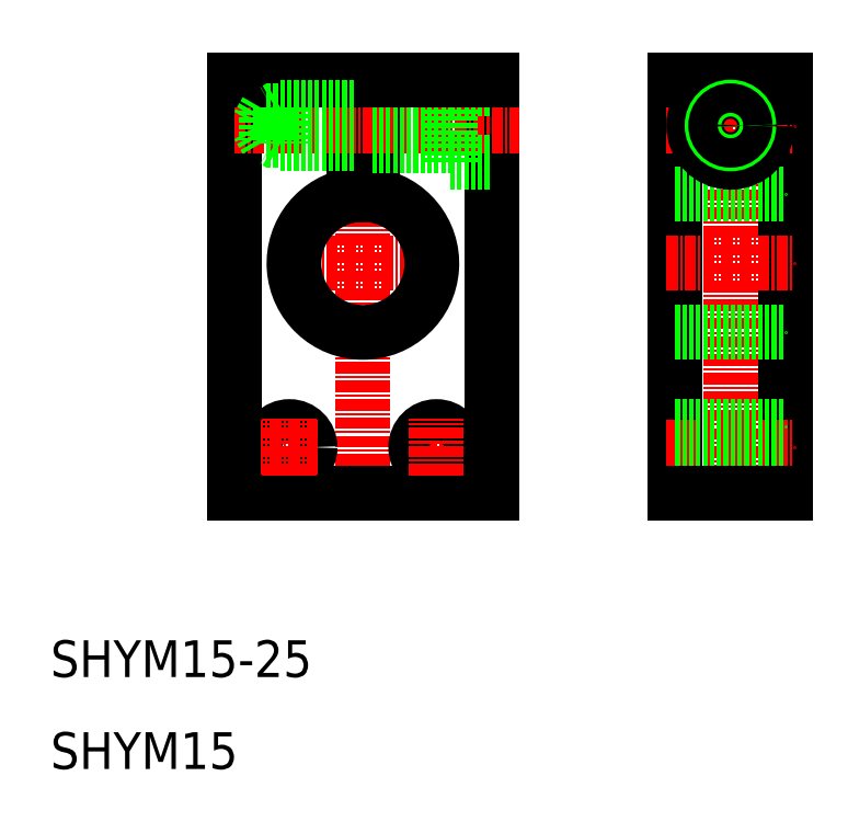
<metadata>
{"format":"dxf","ext":"dxf","renderer":"ezdxf+matplotlib","layout":"modelspace","background":"white","min_lineweight":24,"dpi":150}
</metadata>
<code>
0
SECTION
2
ENTITIES
0
LINE
8
0
10
58
20
40
30
0
11
58
21
85
31
0
0
LINE
8
CENTER
10
84
20
87.09
30
0
11
84
21
37.39
31
0
0
LINE
8
0
10
90
20
85
30
0
11
90
21
40
31
0
0
LINE
8
0
10
78
20
85
30
0
11
78
21
40
31
0
0
LINE
8
CENTER
10
44
20
37
30
0
11
44
21
87.96
31
0
0
LINE
8
0
10
45
20
72.43
30
0
11
45
21
85
31
0
0
LINE
8
0
10
43
20
85
30
0
11
43
21
72.43
31
0
0
LINE
8
0
10
30
20
85
30
0
11
30
21
40
31
0
0
LINE
8
0
10
30
20
40
30
0
11
58
21
40
31
0
0
LINE
8
CENTER
10
34
20
65
30
0
11
54
21
65
31
0
0
ARC
8
0
10
44
20
65
30
0
40
7.5
50
97.66
51
82.34
0
CIRCLE
8
0
10
36
20
45
30
0
40
2.25
0
LINE
8
CENTER
10
48.88
20
45
30
0
11
55.12
21
45
31
0
0
CIRCLE
8
0
10
52
20
45
30
0
40
2.25
0
LINE
8
CENTER
10
52
20
41.92
30
0
11
52
21
48.08
31
0
0
LINE
8
CENTER
10
77
20
45
30
0
11
91
21
45
31
0
0
LINE
8
0
10
78
20
47.25
30
0
11
90
21
47.25
31
0
0
LINE
8
0
10
78
20
42.75
30
0
11
90
21
42.75
31
0
0
LINE
8
0
10
78
20
40
30
0
11
90
21
40
31
0
0
LINE
8
CENTER
10
77
20
65
30
0
11
91
21
65
31
0
0
LINE
8
0
10
78
20
72.5
30
0
11
90
21
72.5
31
0
0
LINE
8
0
10
78
20
57.5
30
0
11
90
21
57.5
31
0
0
LINE
8
CENTER
10
30
20
80
30
0
11
61
21
80
31
0
0
LINE
8
0
10
30
20
85
30
0
11
43
21
85
31
0
0
LINE
8
CENTER
10
77
20
80
30
0
11
91
21
80
31
0
0
LINE
8
0
10
78
20
85
30
0
11
90
21
85
31
0
0
CIRCLE
8
0
10
84
20
80
30
0
40
4
0
TEXT
8
0
10
10
20
20
30
0
40
4
1
SHYM15-25
0
LINE
8
0
10
53.5
20
76
30
0
11
53.5
21
84
31
0
0
LINE
8
0
10
45
20
77.75
30
0
11
53.5
21
77.75
31
0
0
LINE
8
0
10
53.5
20
76
30
0
11
58
21
76
31
0
0
LINE
8
0
10
45
20
82.25
30
0
11
53.5
21
82.25
31
0
0
LINE
8
0
10
53.5
20
84
30
0
11
58
21
84
31
0
0
LINE
8
0
10
45
20
85
30
0
11
58
21
85
31
0
0
LINE
8
CENTER
10
36
20
41.92
30
0
11
36
21
48.08
31
0
0
LINE
8
CENTER
10
39.12
20
45
30
0
11
32.88
21
45
31
0
0
TEXT
8
0
10
10
20
10
30
0
40
4
1
SHYM15
0
LINE
8
0
10
33.5
20
81.6
30
0
11
32.58
21
80
31
0
0
LINE
8
0
10
33.5
20
81.6
30
0
11
33.5
21
78.4
31
0
0
LINE
8
0
10
35
20
82
30
0
11
35
21
78
31
0
0
LINE
8
0
10
43
20
78.4
30
0
11
33.5
21
78.4
31
0
0
LINE
8
0
10
43
20
78
30
0
11
35
21
78
31
0
0
LINE
8
0
10
35
20
78
30
0
11
34.31
21
78.4
31
0
0
LINE
8
0
10
33.5
20
78.4
30
0
11
32.58
21
80
31
0
0
LINE
8
0
10
43
20
81.6
30
0
11
33.5
21
81.6
31
0
0
LINE
8
0
10
43
20
82
30
0
11
35
21
82
31
0
0
LINE
8
0
10
35
20
82
30
0
11
34.31
21
81.6
31
0
0
CIRCLE
8
0
10
84
20
80
30
0
40
2.25
0
CIRCLE
8
0
10
84
20
80
30
0
40
2
0
CIRCLE
8
0
10
84
20
80
30
0
40
1.6
0
ENDSEC
0
EOF

</code>
